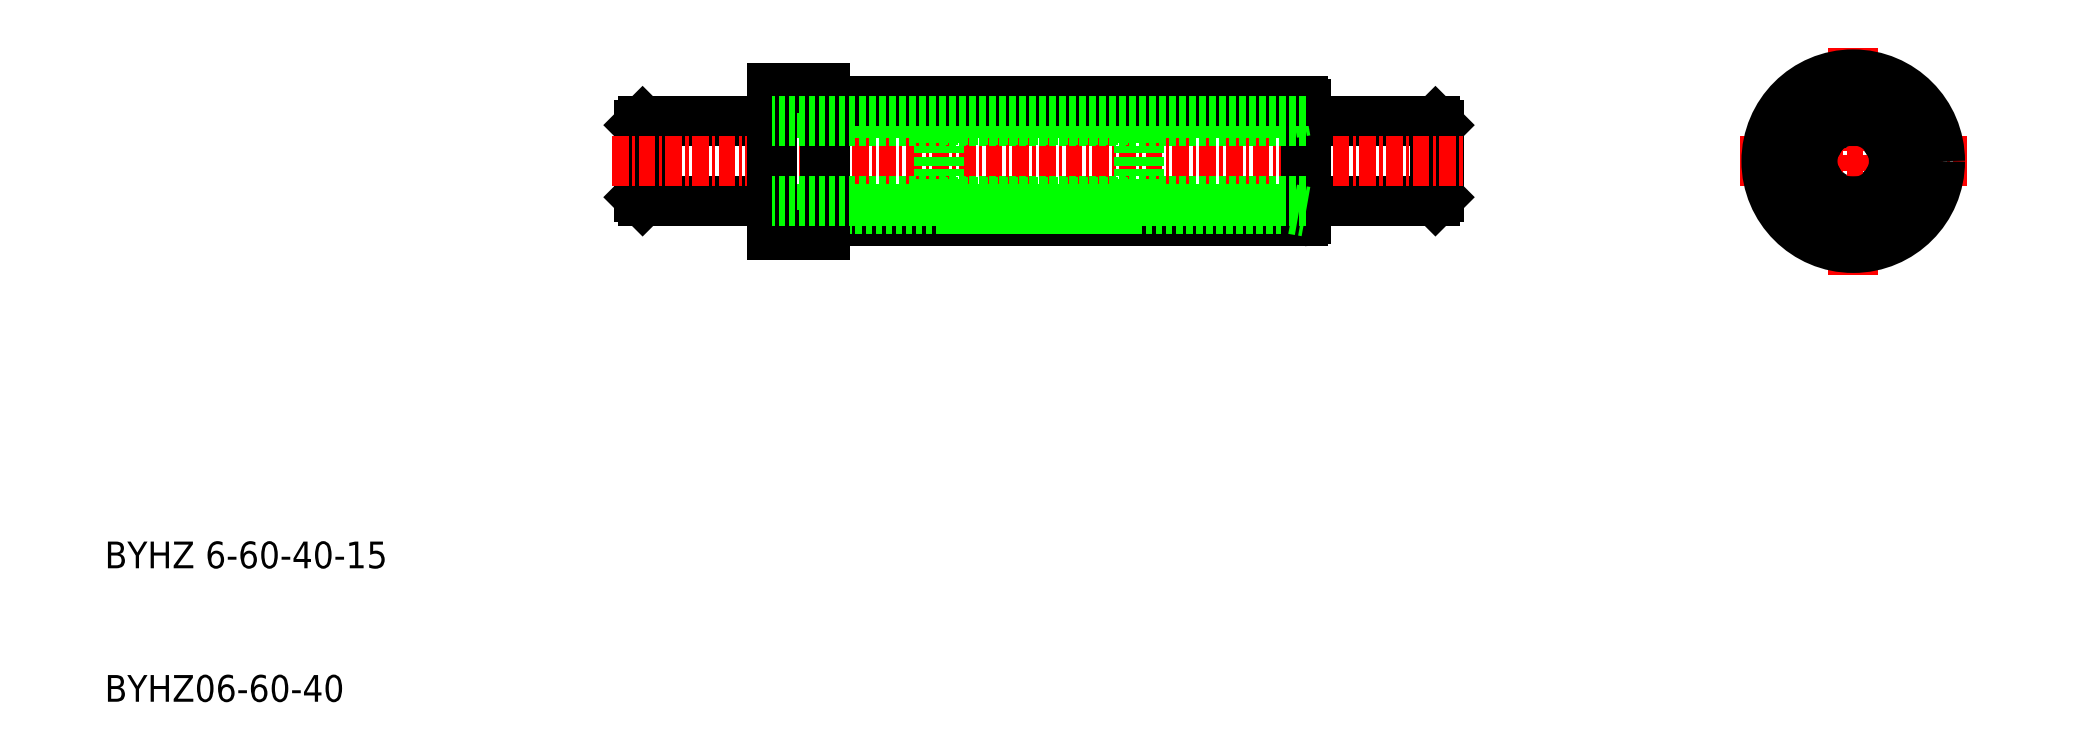
<metadata>
{"format":"dxf","ext":"dxf","renderer":"ezdxf+matplotlib","layout":"modelspace","background":"white","min_lineweight":24,"dpi":150}
</metadata>
<code>
0
SECTION
2
ENTITIES
0
TEXT
8
0
10
-38.64
20
265.5
30
0
40
2
1
BYHZ 6-60-40-15
0
TEXT
8
0
10
-38.64
20
255.5
30
0
40
2
1
BYHZ06-60-40
0
LINE
8
0
10
61.06
20
299
30
0
11
61.36
21
298.7
31
0
0
LINE
8
0
10
61.36
20
296
30
0
11
61.36
21
298.7
31
0
0
LINE
8
0
10
61.36
20
293.3
30
0
11
61.06
21
293
31
0
0
LINE
8
0
10
61.36
20
296
30
0
11
61.36
21
293.3
31
0
0
LINE
8
0
10
61.06
20
299
30
0
11
61.06
21
293
31
0
0
LINE
8
0
10
1.658
20
299
30
0
11
1.358
21
298.7
31
0
0
LINE
8
0
10
1.358
20
296
30
0
11
1.358
21
298.7
31
0
0
LINE
8
0
10
1.358
20
293.3
30
0
11
1.658
21
293
31
0
0
LINE
8
0
10
1.358
20
296
30
0
11
1.358
21
293.3
31
0
0
LINE
8
0
10
1.658
20
299
30
0
11
1.658
21
293
31
0
0
CIRCLE
8
0
10
92.36
20
296
30
0
40
3
0
LINE
8
CENTER
10
83.86
20
296
30
0
11
100.9
21
296
31
0
0
CIRCLE
8
0
10
92.36
20
296
30
0
40
3.6
0
CIRCLE
8
0
10
92.36
20
296
30
0
40
4.5
0
LINE
8
0
10
61.06
20
299
30
0
11
51.36
21
299
31
0
0
LINE
8
0
10
61.06
20
293
30
0
11
51.36
21
293
31
0
0
LINE
8
CENTER
10
92.36
20
304.5
30
0
11
92.36
21
287.5
31
0
0
CIRCLE
8
0
10
92.36
20
296
30
0
40
6.5
0
LINE
8
0
10
1.658
20
299
30
0
11
11.36
21
299
31
0
0
LINE
8
0
10
1.658
20
293
30
0
11
11.36
21
293
31
0
0
LINE
8
CENTER
10
-0.642
20
296
30
0
11
63.36
21
296
31
0
0
LINE
8
0
10
15.36
20
291.5
30
0
11
51.16
21
291.5
31
0
0
LINE
8
0
10
11.56
20
300.5
30
0
11
15.36
21
300.5
31
0
0
LINE
8
0
10
50.36
20
292.4
30
0
11
12.36
21
292.4
31
0
0
LINE
8
0
10
50.36
20
299.6
30
0
11
12.36
21
299.6
31
0
0
LINE
8
0
10
11.36
20
296
30
0
11
11.36
21
291.7
31
0
0
LINE
8
0
10
11.36
20
296
30
0
11
11.36
21
300.3
31
0
0
LINE
8
0
10
51.36
20
291.7
30
0
11
51.36
21
296
31
0
0
LINE
8
0
10
51.36
20
300.3
30
0
11
51.36
21
296
31
0
0
ARC
8
0
10
51.16
20
300.3
30
0
40
0.2
50
0
51
90
0
ARC
8
0
10
51.16
20
291.7
30
0
40
0.2
50
270
51
0
0
ARC
8
0
10
11.56
20
300.3
30
0
40
0.2
50
90
51
180
0
ARC
8
0
10
11.56
20
291.7
30
0
40
0.2
50
180
51
270
0
LINE
8
0
10
12.36
20
292.4
30
0
11
11.36
21
292.2
31
0
0
LINE
8
0
10
12.36
20
299.6
30
0
11
11.36
21
299.8
31
0
0
LINE
8
0
10
50.36
20
299.6
30
0
11
51.36
21
299.8
31
0
0
LINE
8
0
10
50.36
20
292.4
30
0
11
51.36
21
292.2
31
0
0
ARC
8
0
10
95.22
20
297.6
30
0
40
0.3
50
355
51
64.97
0
ARC
8
0
10
95.22
20
297.6
30
0
40
0.3
50
177.9
51
242.1
0
ARC
8
0
10
95.22
20
294.3
30
0
40
0.3
50
295
51
4.971
0
ARC
8
0
10
95.22
20
294.3
30
0
40
0.3
50
117.9
51
182.1
0
ARC
8
0
10
92.36
20
292.7
30
0
40
0.3
50
235
51
305
0
ARC
8
0
10
92.36
20
292.7
30
0
40
0.3
50
57.91
51
122.1
0
ARC
8
0
10
89.5
20
294.3
30
0
40
0.3
50
175
51
245
0
ARC
8
0
10
89.5
20
294.3
30
0
40
0.3
50
357.9
51
62.09
0
ARC
8
0
10
89.5
20
297.6
30
0
40
0.3
50
115
51
185
0
ARC
8
0
10
89.5
20
297.6
30
0
40
0.3
50
297.9
51
2.089
0
ARC
8
0
10
92.36
20
299.3
30
0
40
0.3
50
237.9
51
302.1
0
ARC
8
0
10
92.36
20
299.3
30
0
40
0.3
50
55.03
51
125
0
CIRCLE
8
0
10
92.36
20
296
30
0
40
3.55
0
CIRCLE
8
0
10
92.36
20
296
30
0
40
3.05
0
LINE
8
0
10
24.06
20
299
30
0
11
23.86
21
299.2
31
0
0
LINE
8
0
10
24.06
20
292.9
30
0
11
23.86
21
292.7
31
0
0
LINE
8
0
10
38.66
20
292.9
30
0
11
38.86
21
292.7
31
0
0
LINE
8
0
10
38.66
20
299
30
0
11
38.86
21
299.2
31
0
0
LINE
8
0
10
38.66
20
299.5
30
0
11
38.86
21
299.3
31
0
0
LINE
8
0
10
38.66
20
292.4
30
0
11
38.86
21
292.6
31
0
0
LINE
8
0
10
24.06
20
292.4
30
0
11
23.86
21
292.6
31
0
0
LINE
8
0
10
24.06
20
299.5
30
0
11
23.86
21
299.3
31
0
0
LINE
8
0
10
38.86
20
299.3
30
0
11
38.86
21
296
31
0
0
LINE
8
0
10
38.86
20
292.6
30
0
11
38.86
21
296
31
0
0
LINE
8
0
10
23.86
20
299.3
30
0
11
23.86
21
296
31
0
0
LINE
8
0
10
23.86
20
292.6
30
0
11
23.86
21
296
31
0
0
LINE
8
0
10
24.06
20
292.9
30
0
11
38.66
21
292.9
31
0
0
LINE
8
0
10
24.06
20
299
30
0
11
38.66
21
299
31
0
0
LINE
8
0
10
24.06
20
299.5
30
0
11
38.66
21
299.5
31
0
0
LINE
8
0
10
24.06
20
292.4
30
0
11
38.66
21
292.4
31
0
0
LINE
8
0
10
15.36
20
300.5
30
0
11
51.16
21
300.5
31
0
0
LINE
8
0
10
11.56
20
291.5
30
0
11
15.36
21
291.5
31
0
0
LINE
8
0
10
11.36
20
301.5
30
0
11
15.36
21
301.5
31
0
0
LINE
8
0
10
15.36
20
301.5
30
0
11
15.36
21
290.5
31
0
0
LINE
8
0
10
15.36
20
290.5
30
0
11
11.36
21
290.5
31
0
0
LINE
8
0
10
11.36
20
290.5
30
0
11
11.36
21
301.5
31
0
0
LINE
8
0
10
51.36
20
299
30
0
11
11.36
21
299
31
0
0
LINE
8
0
10
51.36
20
293
30
0
11
11.36
21
293
31
0
0
ENDSEC
0
EOF

</code>
